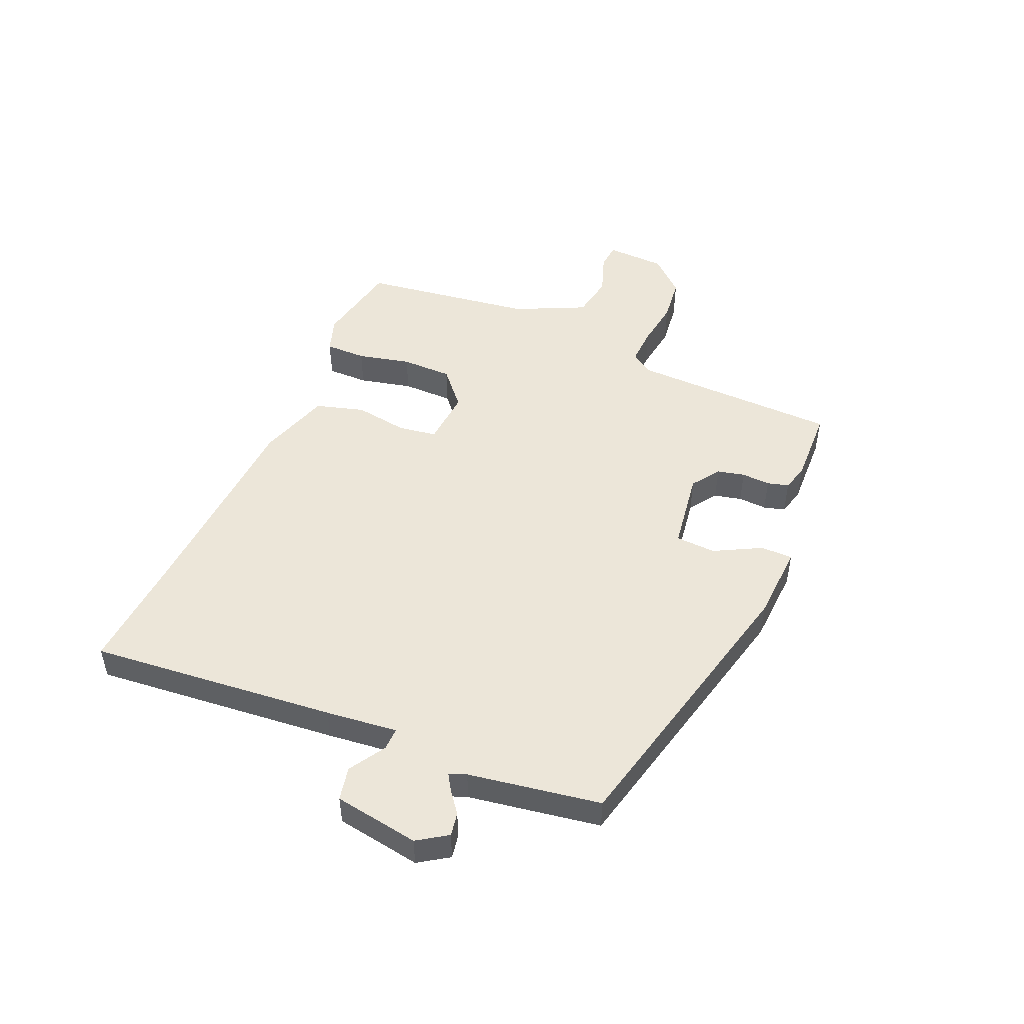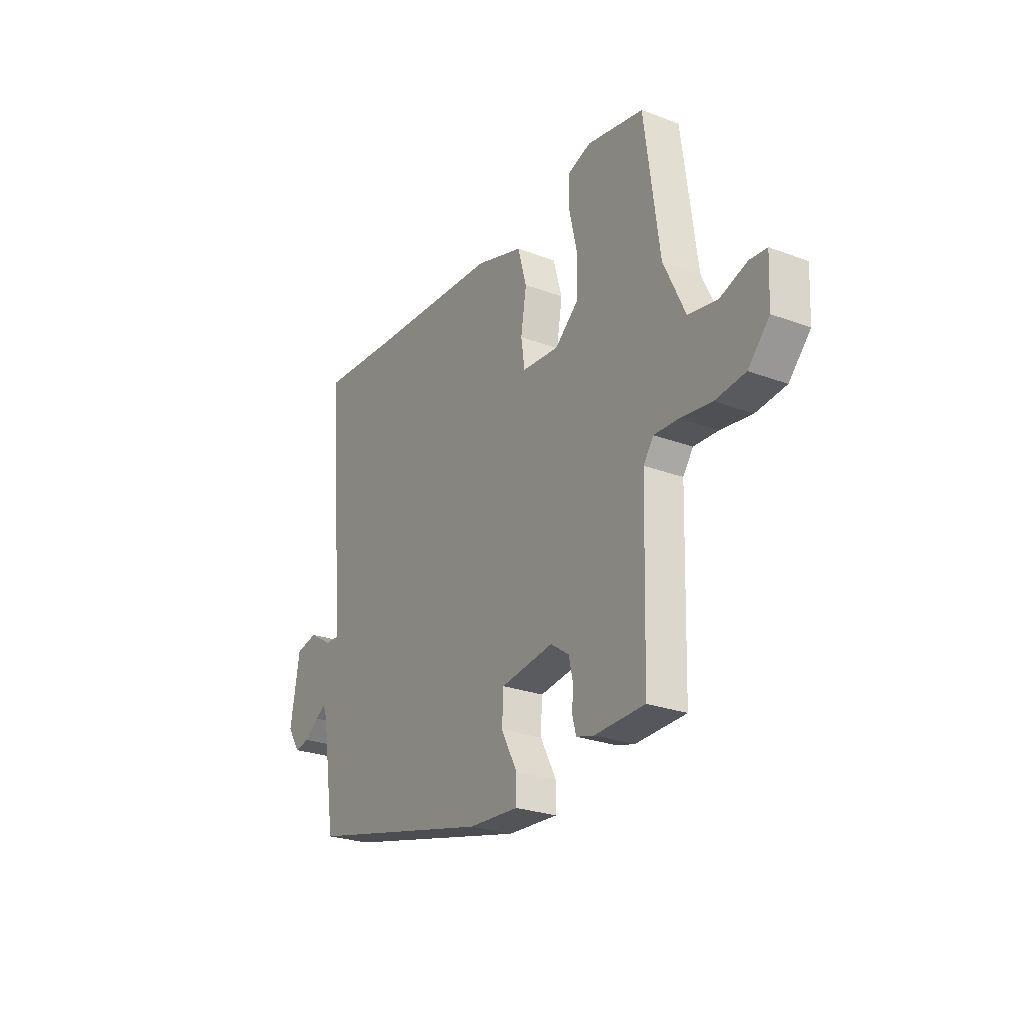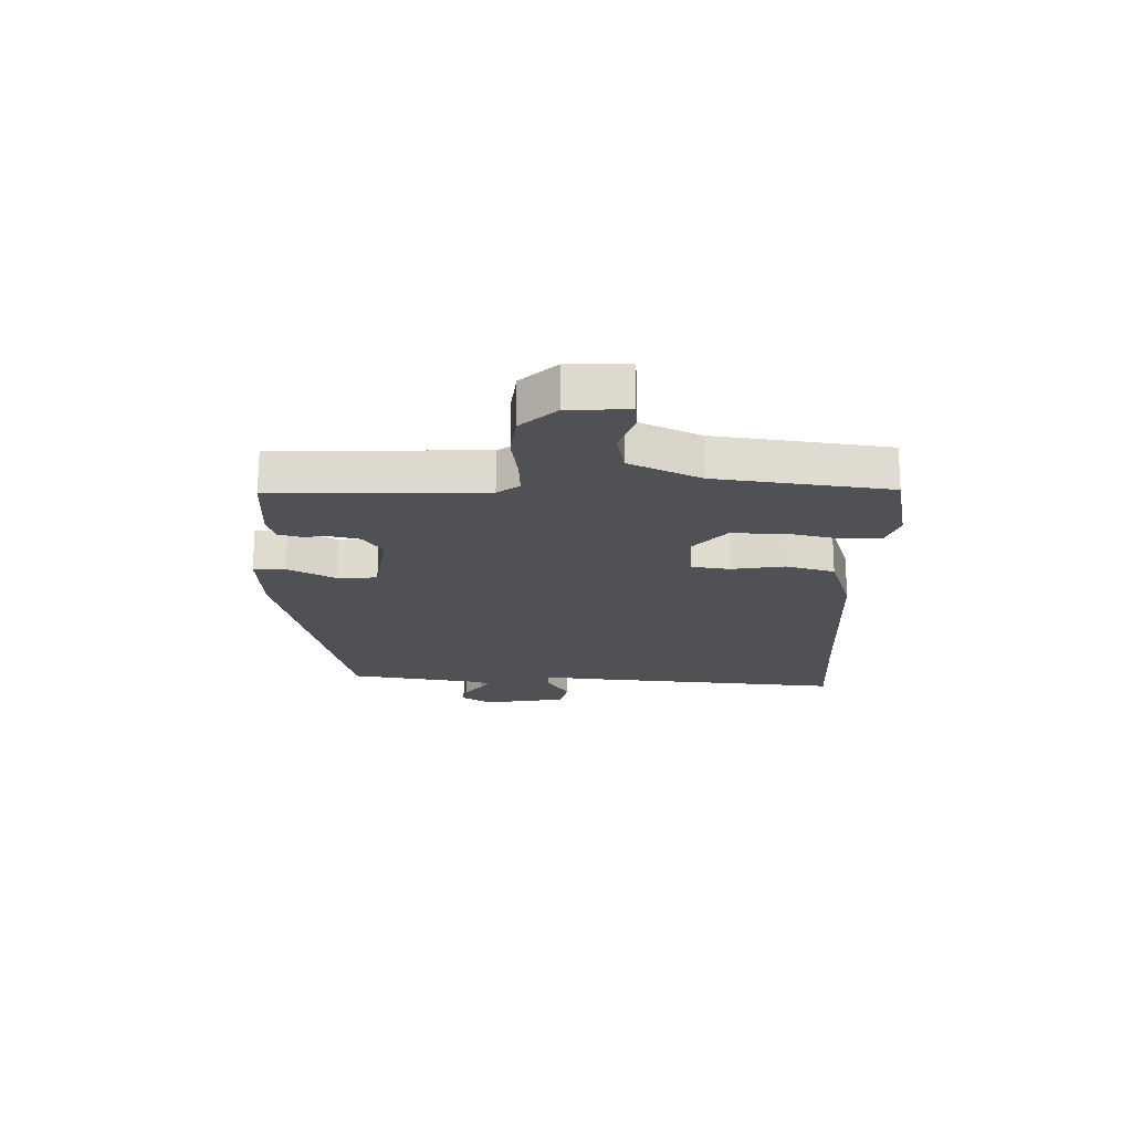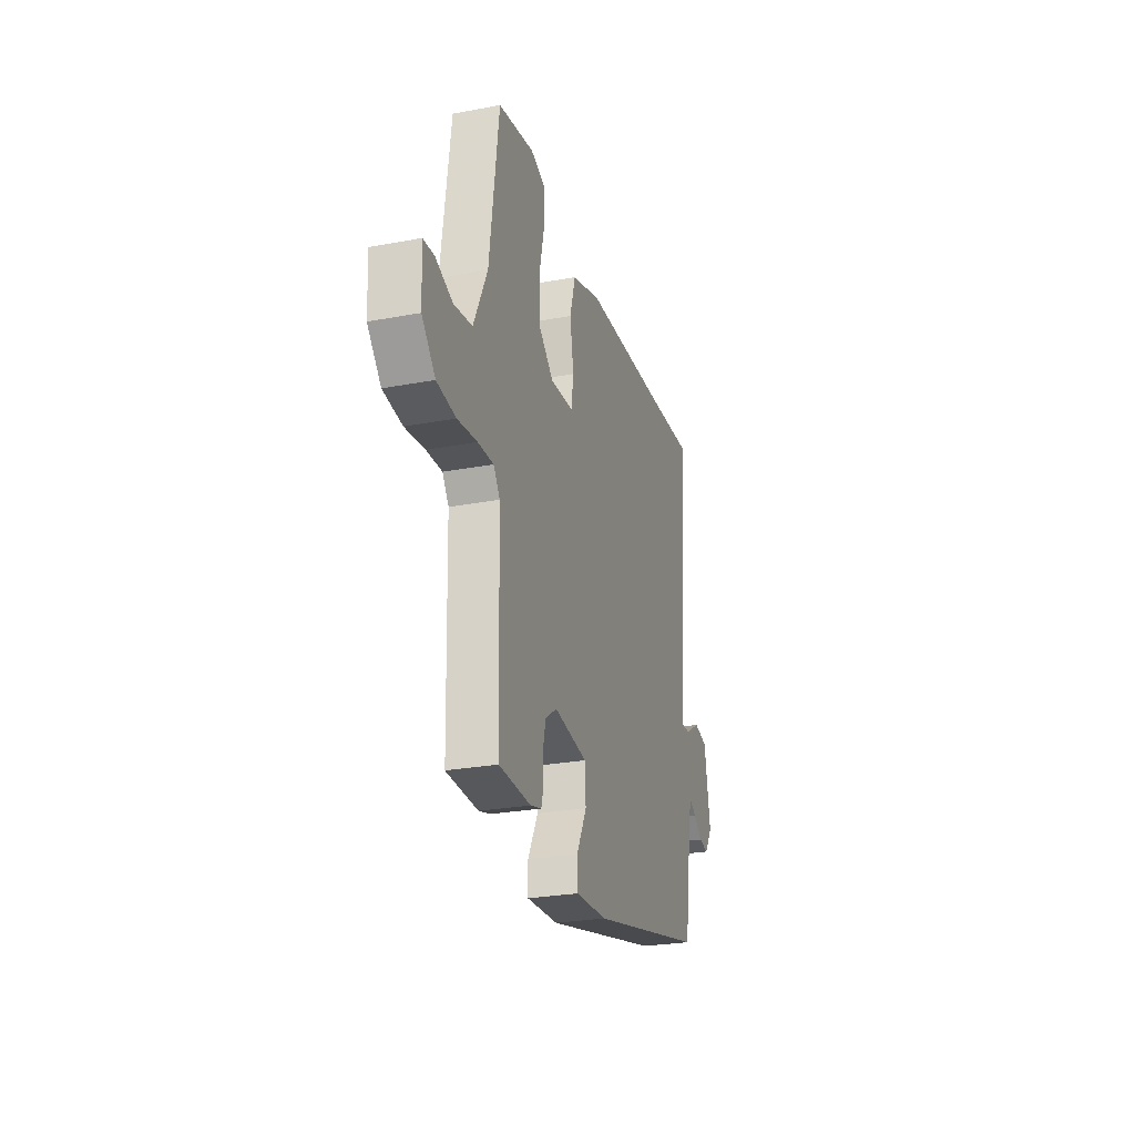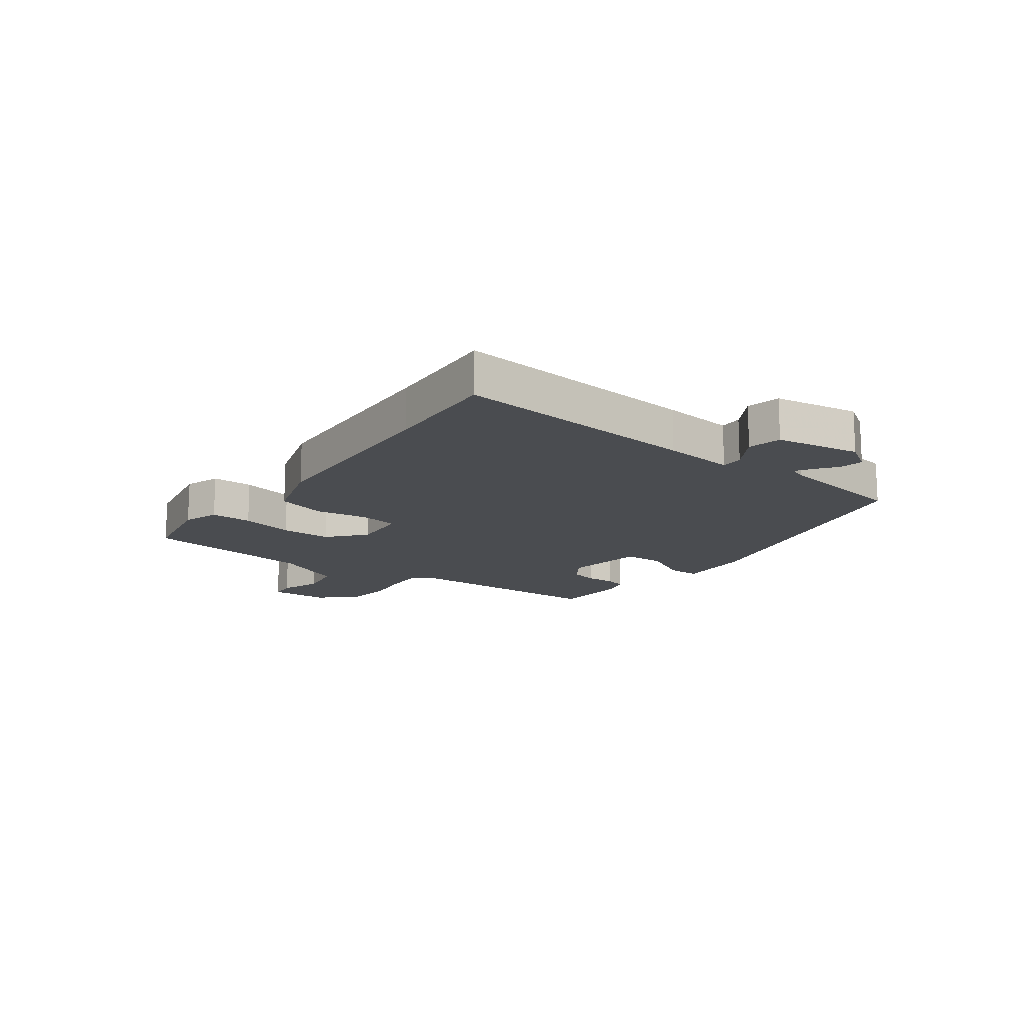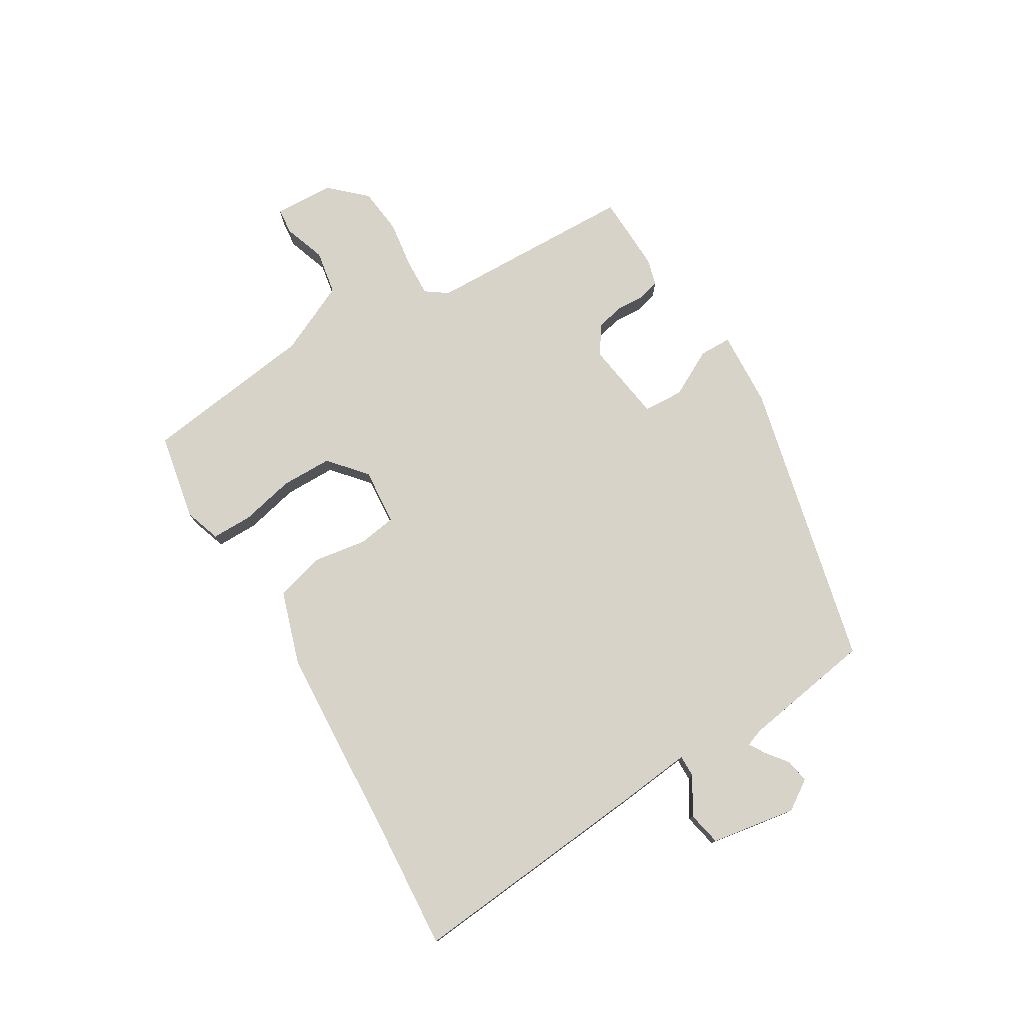
<metadata>
{"format":"obj","ext":"obj","renderer":"f3d","projection":"perspective","resolution":1024,"background":"white","views":[{"elev":48.7,"azim":113.0,"up":"+Y"},{"elev":-26.1,"azim":-120.7,"up":"+Z"},{"elev":-19.5,"azim":-91.2,"up":"+Y"},{"elev":-26.8,"azim":-73.7,"up":"+Z"},{"elev":-14.9,"azim":53.2,"up":"+Y"},{"elev":76.8,"azim":58.9,"up":"+Y"}]}
</metadata>
<code>
v 0.512 0.07 -0.429
v 0.012 0.07 -0.55
v -0.122 0.07 -0.558
v -0.123 0.07 -0.502
v -0.08 0.07 -0.42
v -0.084 0.07 -0.35
v -0.225 0.07 -0.33
v -0.274 0.07 -0.364
v -0.285 0.07 -0.412
v -0.282 0.07 -0.462
v -0.292 0.07 -0.499
v -0.339 0.07 -0.512
v -0.473 0.07 -0.508
v -0.484 0.07 -0.143
v -0.511 0.07 -0.105
v -0.577 0.07 -0.108
v -0.66 0.07 -0.12
v -0.74 0.07 -0.111
v -0.797 0.07 -0.05
v -0.802 0.07 0.055
v -0.756 0.07 0.059
v -0.683 0.07 0.034
v -0.606 0.07 0.048
v -0.548 0.07 0.172
v -0.508 0.07 0.474
v -0.356 0.07 0.504
v -0.293 0.07 0.483
v -0.293 0.07 0.411
v -0.314 0.07 0.318
v -0.313 0.07 0.229
v -0.249 0.07 0.174
v -0.15 0.07 0.182
v -0.14 0.07 0.249
v -0.155 0.07 0.342
v -0.131 0.07 0.427
v -0.004 0.07 0.468
v 0.359 0.07 0.49
v 0.565 0.07 0.505
v 0.527 0.07 0.075
v 0.514 0.07 -0.05
v 0.553 0.07 -0.049
v 0.616 0.07 -0.01
v 0.675 0.07 -0.022
v 0.7 0.07 -0.17
v 0.666 0.07 -0.222
v 0.625 0.07 -0.215
v 0.587 0.07 -0.186
v 0.559 0.07 -0.169
v 0.548 0.07 -0.199
v 0.512 0 -0.429
v 0.012 0 -0.55
v -0.122 0 -0.558
v -0.123 0 -0.502
v -0.08 0 -0.42
v -0.084 0 -0.35
v -0.225 0 -0.33
v -0.274 0 -0.364
v -0.285 0 -0.412
v -0.282 0 -0.462
v -0.292 0 -0.499
v -0.339 0 -0.512
v -0.473 0 -0.508
v -0.484 0 -0.143
v -0.511 0 -0.105
v -0.577 0 -0.108
v -0.66 0 -0.12
v -0.74 0 -0.111
v -0.797 0 -0.05
v -0.802 0 0.055
v -0.756 0 0.059
v -0.683 0 0.034
v -0.606 0 0.048
v -0.548 0 0.172
v -0.508 0 0.474
v -0.356 0 0.504
v -0.293 0 0.483
v -0.293 0 0.411
v -0.314 0 0.318
v -0.313 0 0.229
v -0.249 0 0.174
v -0.15 0 0.182
v -0.14 0 0.249
v -0.155 0 0.342
v -0.131 0 0.427
v -0.004 0 0.468
v 0.359 0 0.49
v 0.565 0 0.505
v 0.527 0 0.075
v 0.514 0 -0.05
v 0.553 0 -0.049
v 0.616 0 -0.01
v 0.675 0 -0.022
v 0.7 0 -0.17
v 0.666 0 -0.222
v 0.625 0 -0.215
v 0.587 0 -0.186
v 0.559 0 -0.169
v 0.548 0 -0.199
f 44 45 46 47
f 44 47 48
f 41 42 43 44
f 40 41 44 48
f 37 38 39 40
f 35 36 37 40
f 33 34 35 40
f 32 33 40 48
f 31 32 48 49
f 26 27 28 29
f 24 25 26 29
f 23 24 29 30
f 19 20 21 22
f 19 22 23
f 16 17 18 19
f 15 16 19 23
f 14 15 23 30
f 9 10 11 12
f 8 9 12 13
f 2 3 4 5
f 2 5 6
f 31 49 1 2
f 30 31 2 6
f 8 13 14 30
f 7 8 30
f 6 7 30
f 96 95 94 93
f 97 96 93
f 93 92 91 90
f 97 93 90 89
f 89 88 87 86
f 89 86 85 84
f 89 84 83 82
f 97 89 82 81
f 98 97 81 80
f 78 77 76 75
f 78 75 74 73
f 79 78 73 72
f 71 70 69 68
f 72 71 68
f 68 67 66 65
f 72 68 65 64
f 79 72 64 63
f 61 60 59 58
f 62 61 58 57
f 54 53 52 51
f 55 54 51
f 51 50 98 80
f 55 51 80 79
f 79 63 62 57
f 79 57 56
f 79 56 55
f 1 50 51 2
f 2 51 52 3
f 3 52 53 4
f 4 53 54 5
f 5 54 55 6
f 6 55 56 7
f 7 56 57 8
f 8 57 58 9
f 9 58 59 10
f 10 59 60 11
f 11 60 61 12
f 12 61 62 13
f 13 62 63 14
f 14 63 64 15
f 15 64 65 16
f 16 65 66 17
f 17 66 67 18
f 18 67 68 19
f 19 68 69 20
f 20 69 70 21
f 21 70 71 22
f 22 71 72 23
f 23 72 73 24
f 24 73 74 25
f 25 74 75 26
f 26 75 76 27
f 27 76 77 28
f 28 77 78 29
f 29 78 79 30
f 30 79 80 31
f 31 80 81 32
f 32 81 82 33
f 33 82 83 34
f 34 83 84 35
f 35 84 85 36
f 36 85 86 37
f 37 86 87 38
f 38 87 88 39
f 39 88 89 40
f 40 89 90 41
f 41 90 91 42
f 42 91 92 43
f 43 92 93 44
f 44 93 94 45
f 45 94 95 46
f 46 95 96 47
f 47 96 97 48
f 48 97 98 49
f 49 98 50 1

</code>
